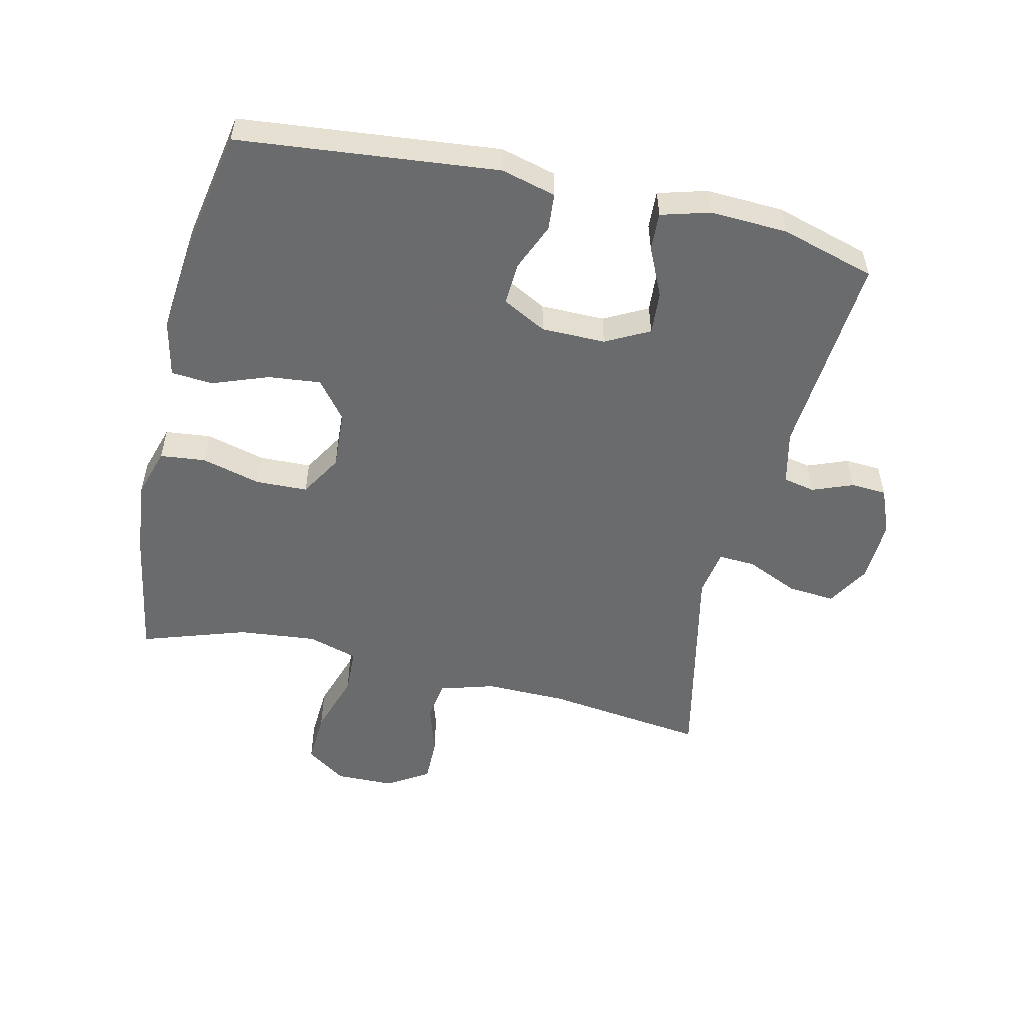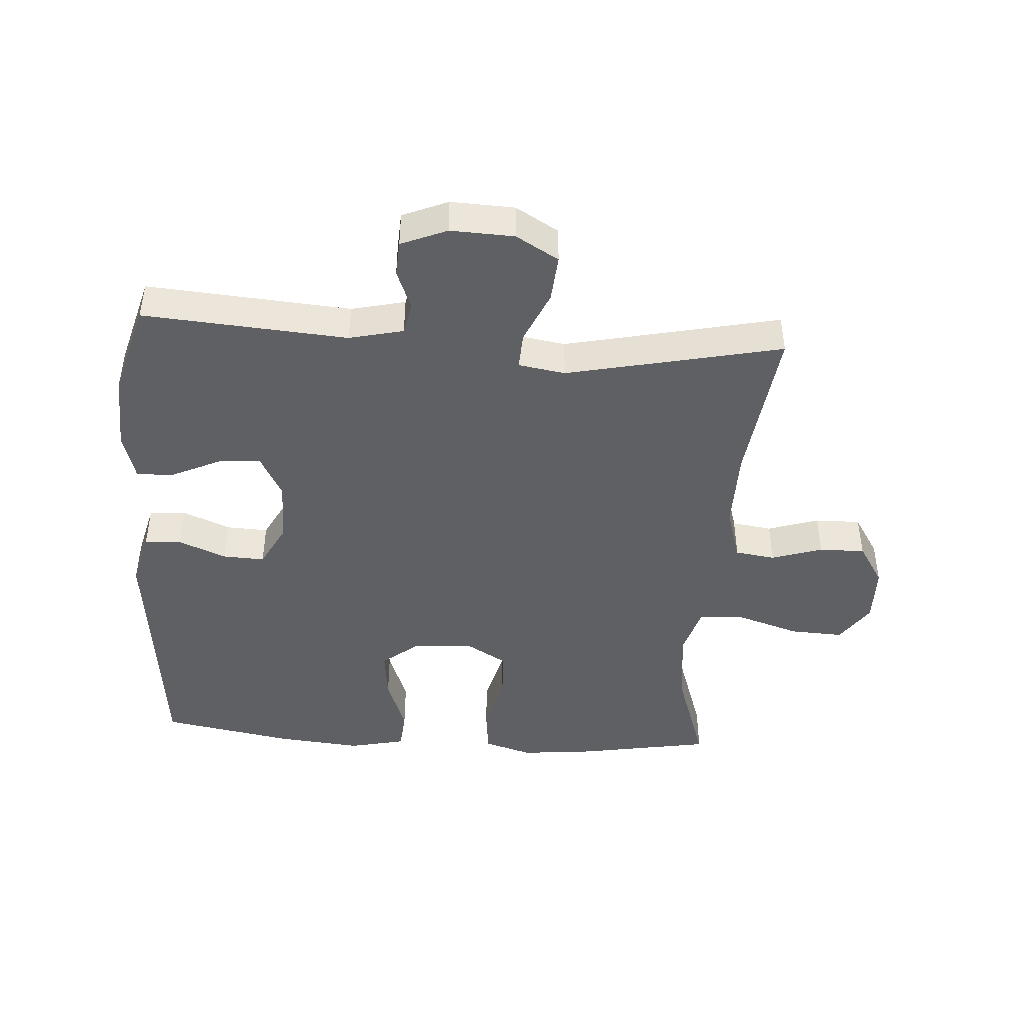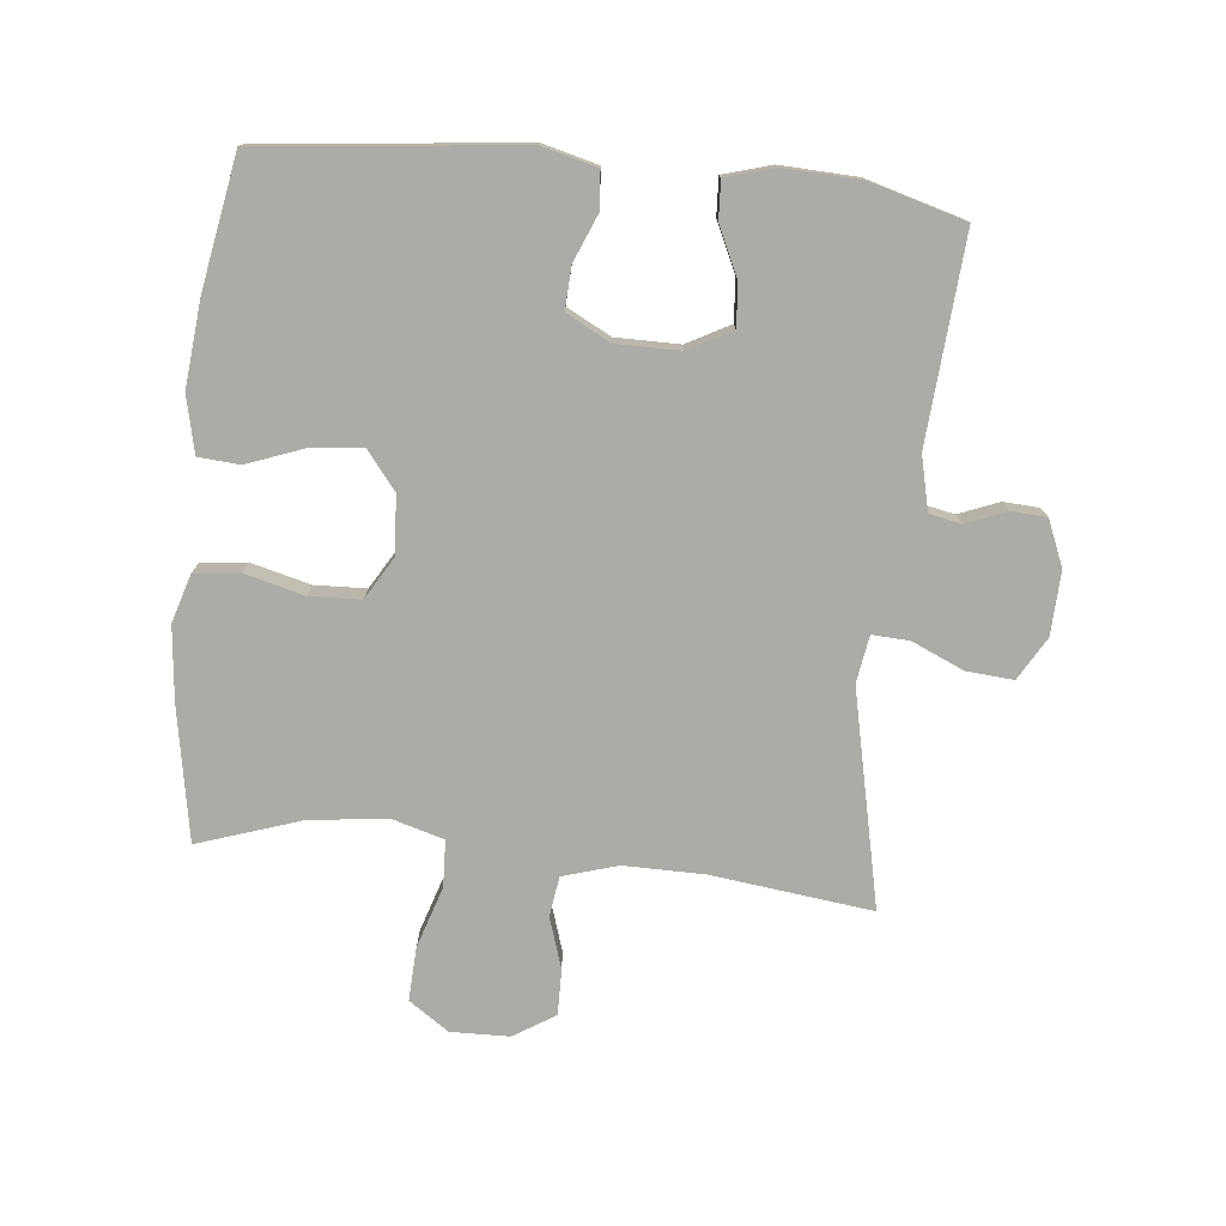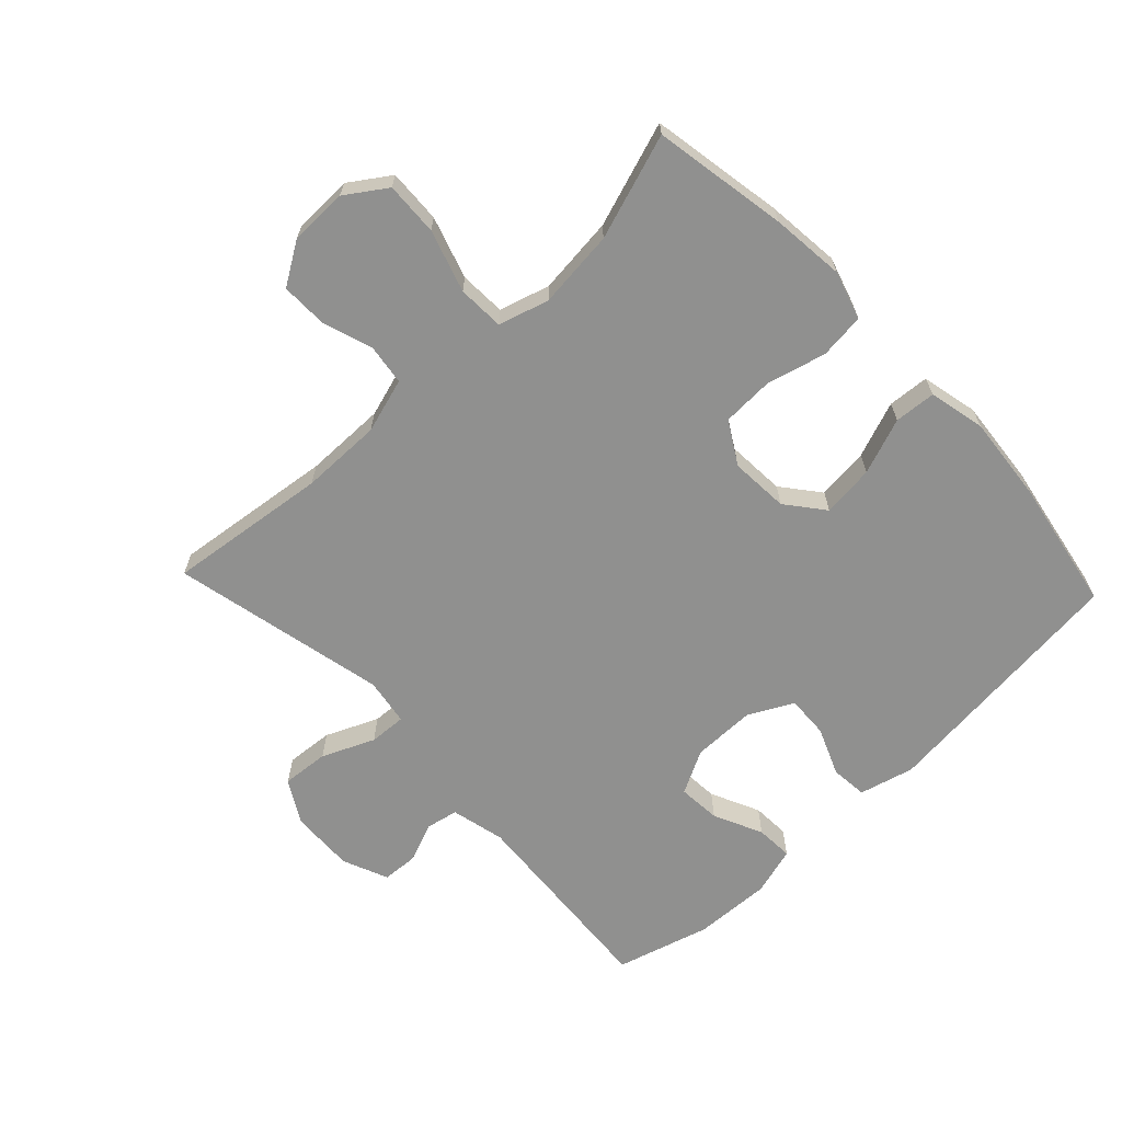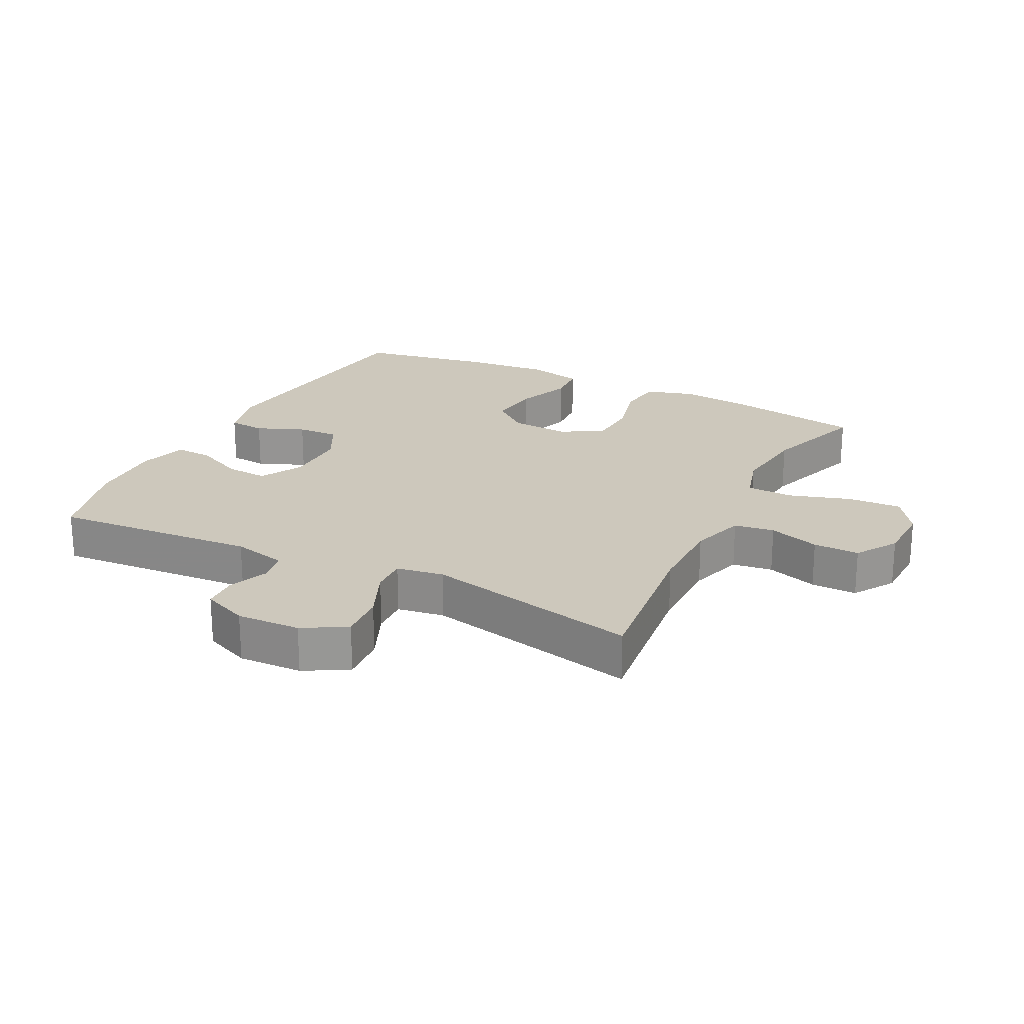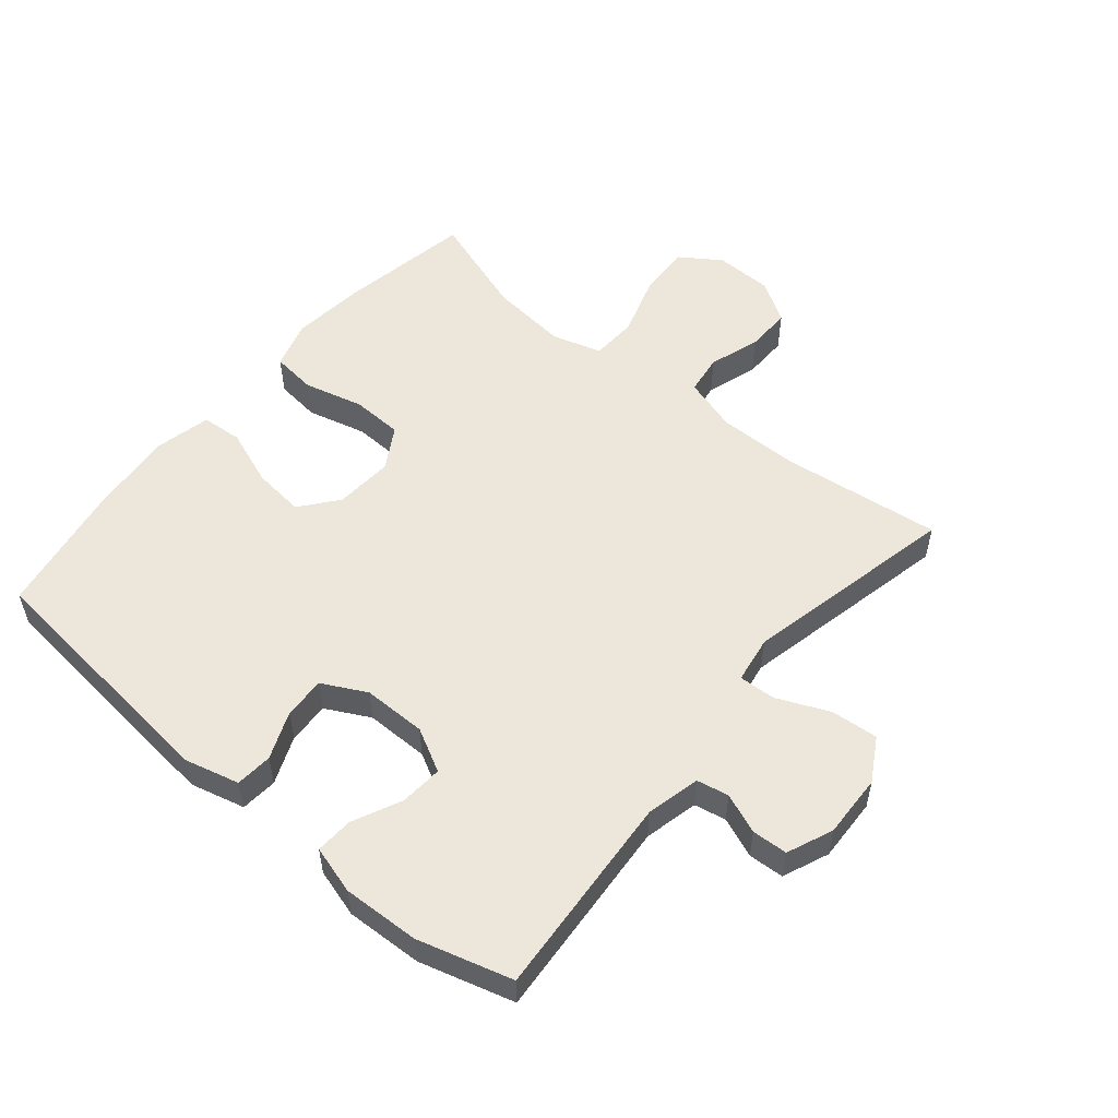
<metadata>
{"format":"obj","ext":"obj","renderer":"f3d","projection":"perspective","resolution":1024,"background":"white","views":[{"elev":-53.2,"azim":76.7,"up":"+Y"},{"elev":-44.4,"azim":176.1,"up":"+Y"},{"elev":-76.4,"azim":84.1,"up":"+Y"},{"elev":-65.5,"azim":-46.6,"up":"+Y"},{"elev":22.2,"azim":-153.0,"up":"+Y"},{"elev":53.7,"azim":129.9,"up":"+Y"}]}
</metadata>
<code>
v 0.5 0.07 -0.5
v 0.179 0.07 -0.476
v 0.094 0.07 -0.496
v 0.084 0.07 -0.546
v 0.109 0.07 -0.609
v 0.106 0.07 -0.665
v 0.034 0.07 -0.695
v -0.066 0.07 -0.691
v -0.133 0.07 -0.652
v -0.127 0.07 -0.578
v -0.091 0.07 -0.496
v -0.088 0.07 -0.438
v -0.162 0.07 -0.426
v -0.5 0.07 -0.5
v -0.469 0.07 -0.248
v -0.468 0.07 -0.121
v -0.494 0.07 -0.035
v -0.557 0.07 -0.026
v -0.637 0.07 -0.052
v -0.709 0.07 -0.053
v -0.75 0.07 0.012
v -0.752 0.07 0.104
v -0.709 0.07 0.167
v -0.625 0.07 0.163
v -0.528 0.07 0.132
v -0.455 0.07 0.135
v -0.432 0.07 0.214
v -0.445 0.07 0.336
v -0.5 0.07 0.5
v -0.29 0.07 0.537
v -0.174 0.07 0.549
v -0.098 0.07 0.526
v -0.09 0.07 0.455
v -0.114 0.07 0.362
v -0.111 0.07 0.281
v -0.045 0.07 0.242
v 0.047 0.07 0.248
v 0.106 0.07 0.295
v 0.097 0.07 0.377
v 0.064 0.07 0.465
v 0.069 0.07 0.53
v 0.158 0.07 0.55
v 0.293 0.07 0.537
v 0.5 0.07 0.5
v 0.543 0.07 0.095
v 0.521 0.07 0.009
v 0.463 0.07 0.004
v 0.388 0.07 0.035
v 0.322 0.07 0.038
v 0.286 0.07 -0.031
v 0.286 0.07 -0.131
v 0.322 0.07 -0.199
v 0.389 0.07 -0.194
v 0.466 0.07 -0.158
v 0.525 0.07 -0.155
v 0.547 0.07 -0.231
v 0.542 0.07 -0.352
v 0.5 0 -0.5
v 0.179 0 -0.476
v 0.094 0 -0.496
v 0.084 0 -0.546
v 0.109 0 -0.609
v 0.106 0 -0.665
v 0.034 0 -0.695
v -0.066 0 -0.691
v -0.133 0 -0.652
v -0.127 0 -0.578
v -0.091 0 -0.496
v -0.088 0 -0.438
v -0.162 0 -0.426
v -0.5 0 -0.5
v -0.469 0 -0.248
v -0.468 0 -0.121
v -0.494 0 -0.035
v -0.557 0 -0.026
v -0.637 0 -0.052
v -0.709 0 -0.053
v -0.75 0 0.012
v -0.752 0 0.104
v -0.709 0 0.167
v -0.625 0 0.163
v -0.528 0 0.132
v -0.455 0 0.135
v -0.432 0 0.214
v -0.445 0 0.336
v -0.5 0 0.5
v -0.29 0 0.537
v -0.174 0 0.549
v -0.098 0 0.526
v -0.09 0 0.455
v -0.114 0 0.362
v -0.111 0 0.281
v -0.045 0 0.242
v 0.047 0 0.248
v 0.106 0 0.295
v 0.097 0 0.377
v 0.064 0 0.465
v 0.069 0 0.53
v 0.158 0 0.55
v 0.293 0 0.537
v 0.5 0 0.5
v 0.543 0 0.095
v 0.521 0 0.009
v 0.463 0 0.004
v 0.388 0 0.035
v 0.322 0 0.038
v 0.286 0 -0.031
v 0.286 0 -0.131
v 0.322 0 -0.199
v 0.389 0 -0.194
v 0.466 0 -0.158
v 0.525 0 -0.155
v 0.547 0 -0.231
v 0.542 0 -0.352
f 57 1 2
f 56 57 2
f 55 56 2
f 54 55 2
f 53 54 2
f 52 53 2 3
f 51 52 3
f 50 51 3
f 46 47 48
f 45 46 48
f 44 45 48
f 43 44 48
f 42 43 48
f 41 42 48
f 40 41 48
f 39 40 48
f 38 39 48 49
f 37 38 49 50
f 32 33 34
f 31 32 34
f 30 31 34
f 29 30 34
f 28 29 34
f 27 28 34 35
f 26 27 35 36
f 23 24 25
f 22 23 25
f 21 22 25
f 20 21 25
f 19 20 25
f 18 19 25
f 17 18 25 26
f 37 50 3
f 36 37 3
f 26 36 3
f 17 26 3
f 16 17 3
f 9 10 11
f 8 9 11
f 7 8 11
f 6 7 11
f 5 6 11
f 4 5 11
f 4 11 12
f 3 4 12
f 15 16 3 12
f 13 14 15
f 12 13 15
f 59 58 114
f 59 114 113
f 59 113 112
f 59 112 111
f 59 111 110
f 60 59 110 109
f 60 109 108
f 60 108 107
f 105 104 103
f 105 103 102
f 105 102 101
f 105 101 100
f 105 100 99
f 105 99 98
f 105 98 97
f 105 97 96
f 106 105 96 95
f 107 106 95 94
f 91 90 89
f 91 89 88
f 91 88 87
f 91 87 86
f 91 86 85
f 92 91 85 84
f 93 92 84 83
f 82 81 80
f 82 80 79
f 82 79 78
f 82 78 77
f 82 77 76
f 82 76 75
f 83 82 75 74
f 60 107 94
f 60 94 93
f 60 93 83
f 60 83 74
f 60 74 73
f 68 67 66
f 68 66 65
f 68 65 64
f 68 64 63
f 68 63 62
f 68 62 61
f 69 68 61
f 69 61 60
f 69 60 73 72
f 72 71 70
f 72 70 69
f 1 58 59 2
f 2 59 60 3
f 3 60 61 4
f 4 61 62 5
f 5 62 63 6
f 6 63 64 7
f 7 64 65 8
f 8 65 66 9
f 9 66 67 10
f 10 67 68 11
f 11 68 69 12
f 12 69 70 13
f 13 70 71 14
f 14 71 72 15
f 15 72 73 16
f 16 73 74 17
f 17 74 75 18
f 18 75 76 19
f 19 76 77 20
f 20 77 78 21
f 21 78 79 22
f 22 79 80 23
f 23 80 81 24
f 24 81 82 25
f 25 82 83 26
f 26 83 84 27
f 27 84 85 28
f 28 85 86 29
f 29 86 87 30
f 30 87 88 31
f 31 88 89 32
f 32 89 90 33
f 33 90 91 34
f 34 91 92 35
f 35 92 93 36
f 36 93 94 37
f 37 94 95 38
f 38 95 96 39
f 39 96 97 40
f 40 97 98 41
f 41 98 99 42
f 42 99 100 43
f 43 100 101 44
f 44 101 102 45
f 45 102 103 46
f 46 103 104 47
f 47 104 105 48
f 48 105 106 49
f 49 106 107 50
f 50 107 108 51
f 51 108 109 52
f 52 109 110 53
f 53 110 111 54
f 54 111 112 55
f 55 112 113 56
f 56 113 114 57
f 57 114 58 1

</code>
